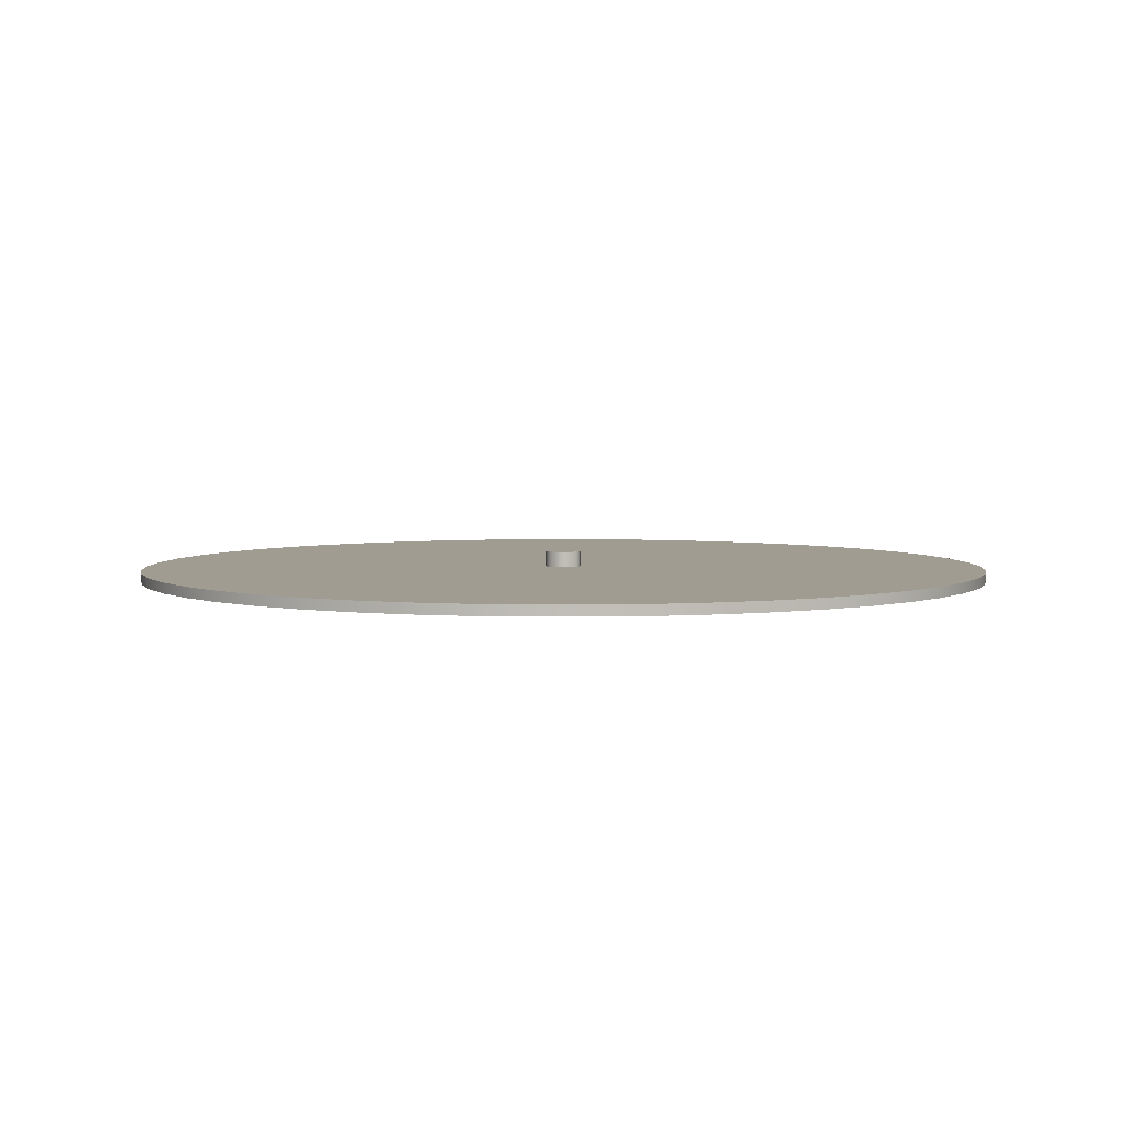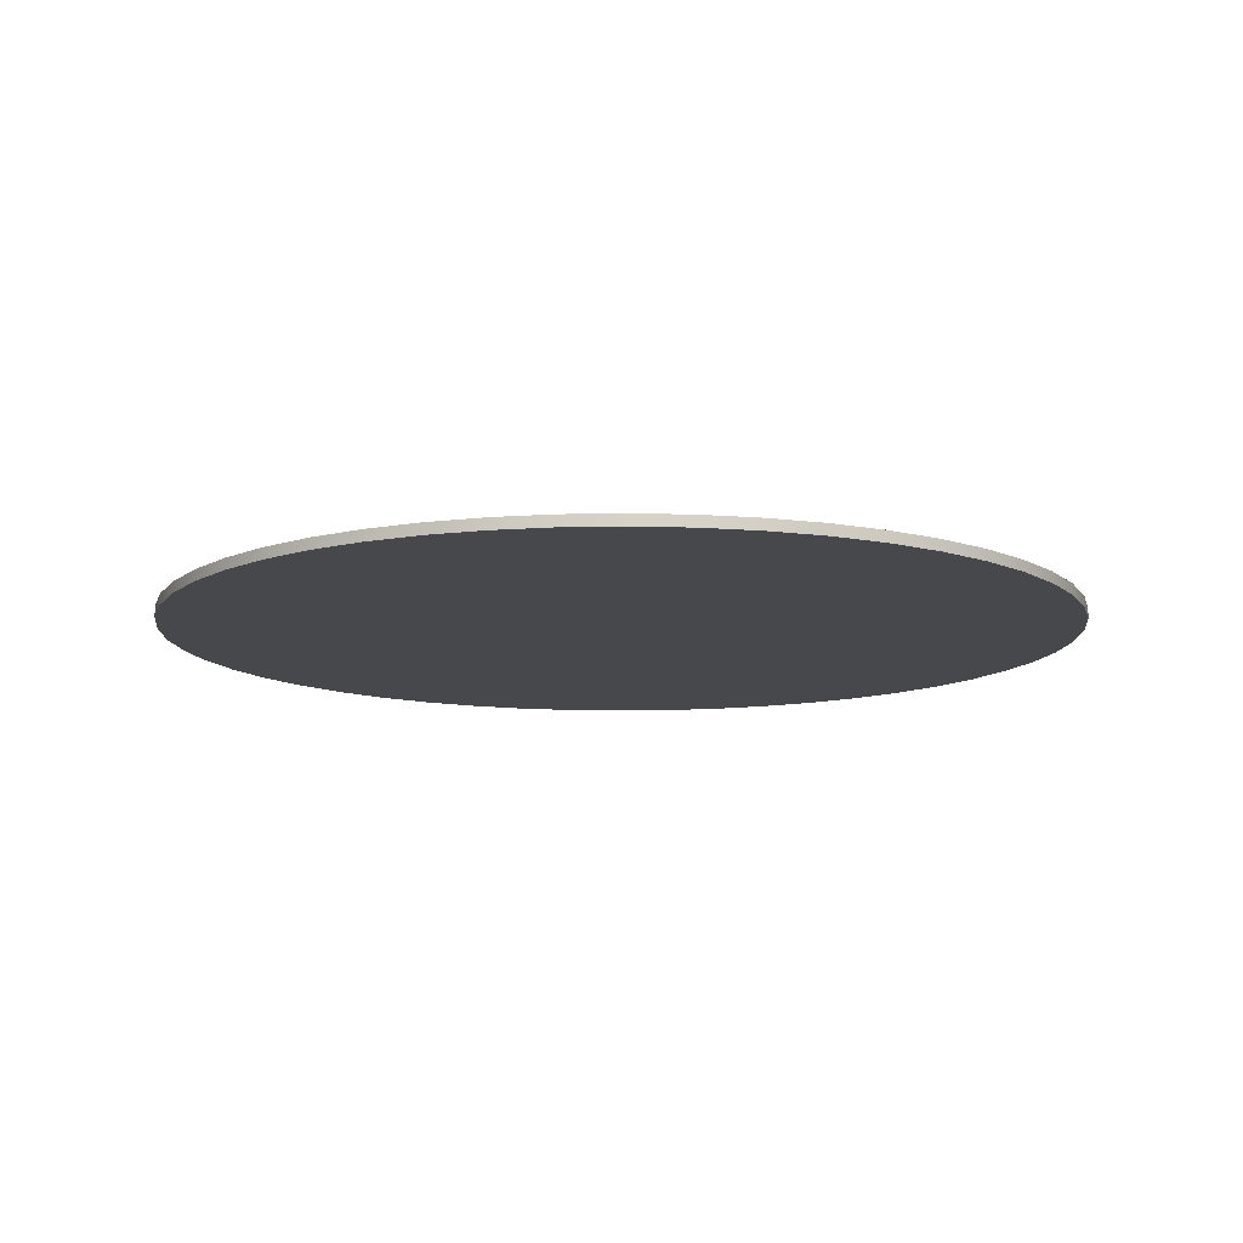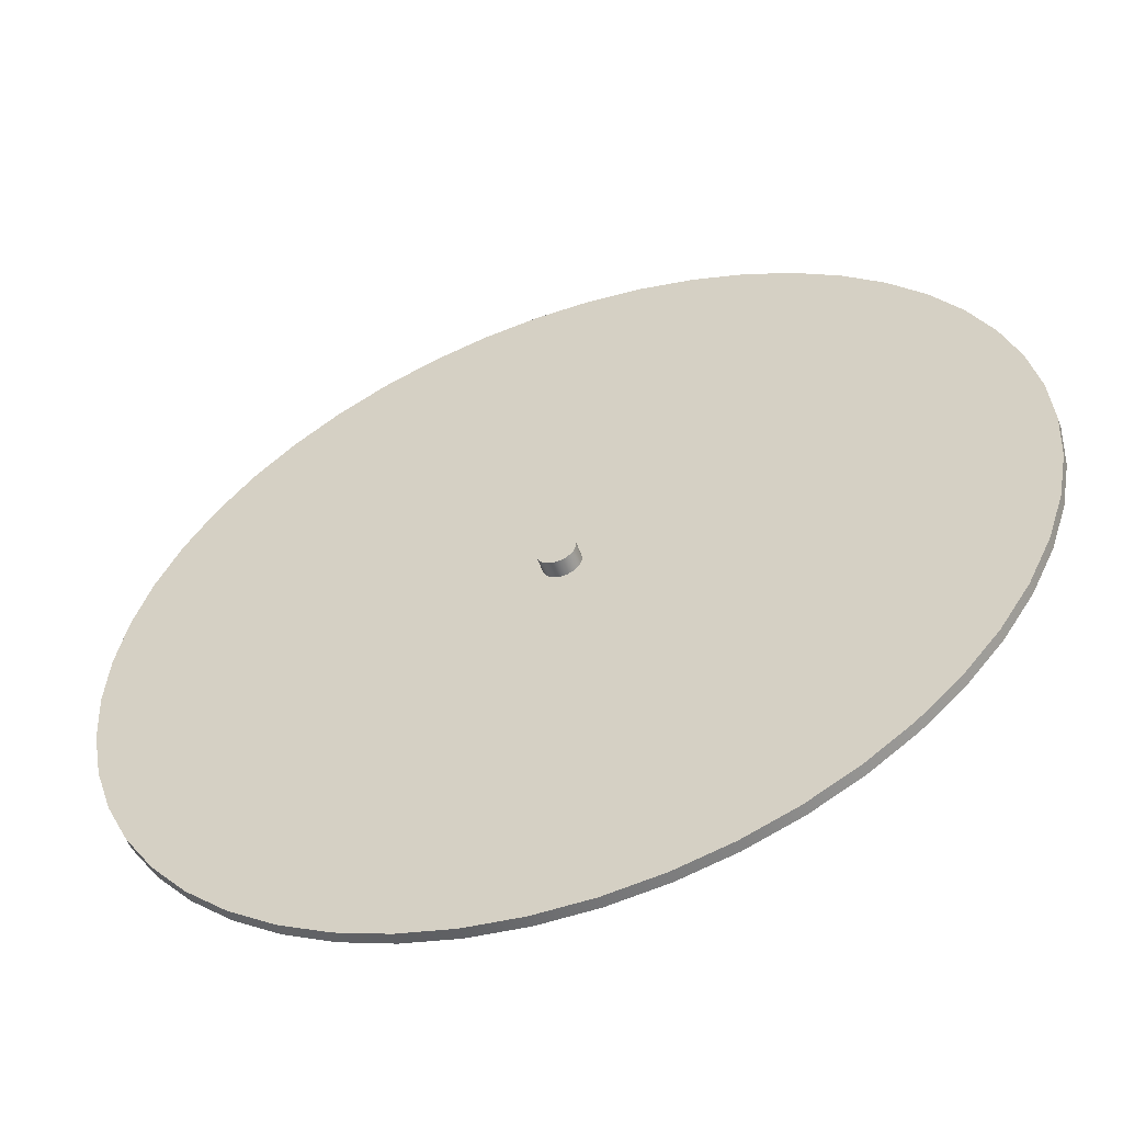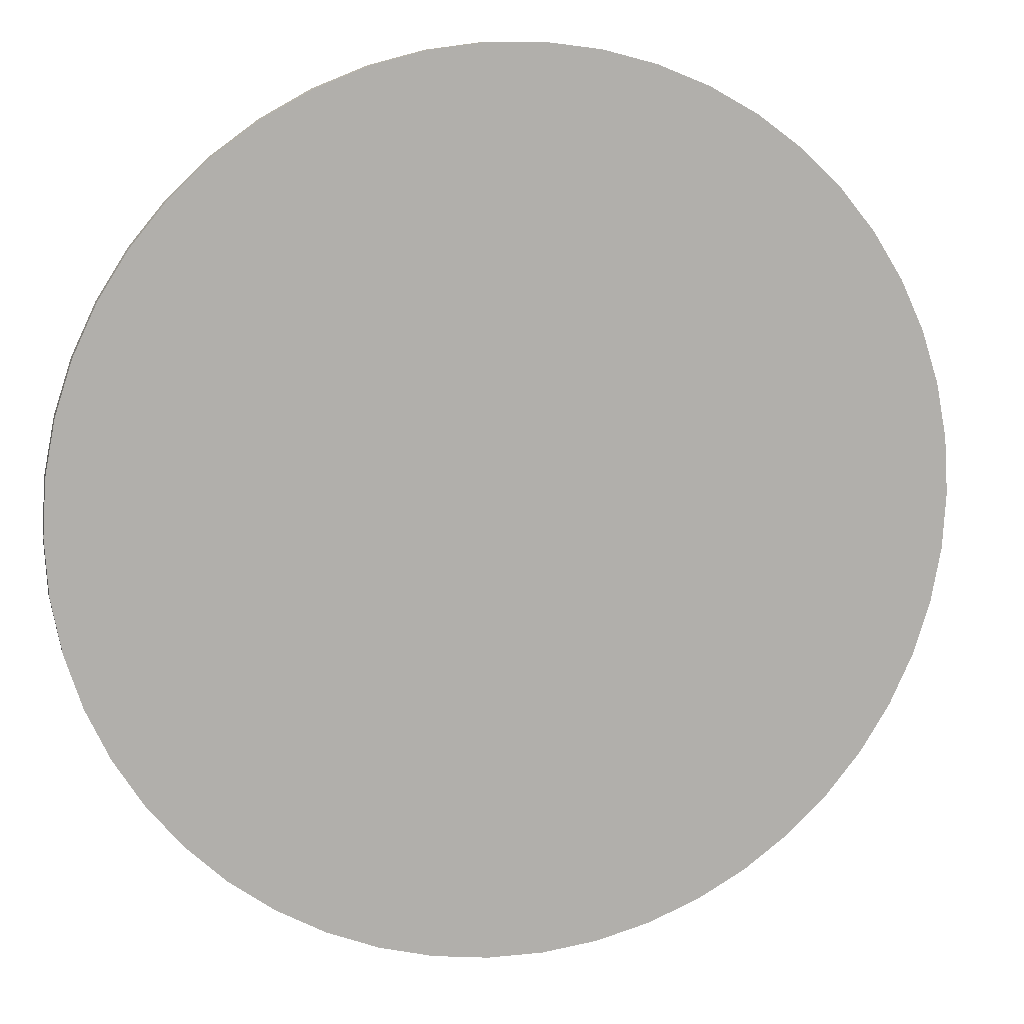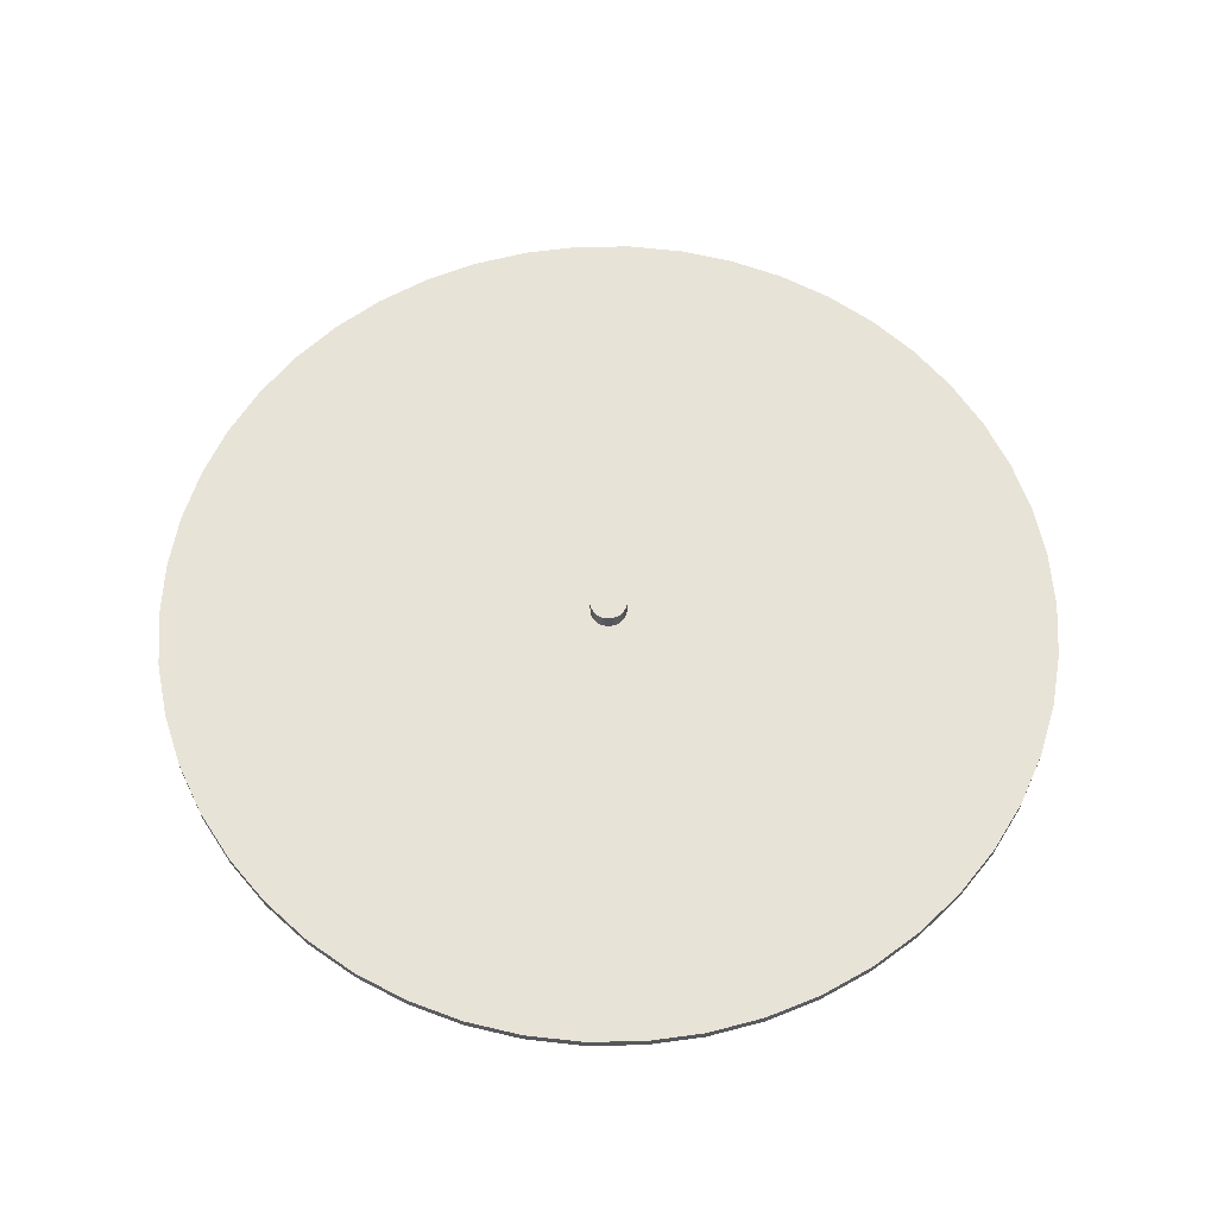
<metadata>
{"format":"obj","ext":"obj","renderer":"f3d","projection":"perspective","resolution":1024,"background":"white","views":[{"elev":4.3,"azim":-36.1,"up":"+Z"},{"elev":-11.5,"azim":161.4,"up":"+Z"},{"elev":-54.9,"azim":19.8,"up":"+Y"},{"elev":11.1,"azim":165.5,"up":"+Y"},{"elev":61.7,"azim":6.5,"up":"+Z"}]}
</metadata>
<code>
o Component_2_1/Component_2/mesh3/mesh3-geometry#mesh3-geometry
v -0.4083 -0.04008 0.04101
v -0.4083 0.06707 0.04101
v -0.4117 0.0135 0.04101
v -0.3983 -0.09281 0.04101
v -0.4083 0.06707 0.05132
v -0.4117 0.0135 0.05132
v -0.4083 -0.04008 0.05132
v -0.3983 0.1198 0.04101
v -0.3983 0.1198 0.05132
v -0.3983 -0.09281 0.05132
v -0.3817 -0.1439 0.04101
v -0.3817 0.1709 0.04101
v -0.3817 0.1709 0.05132
v -0.3817 -0.1439 0.05132
v -0.3588 -0.1924 0.04101
v -0.3588 0.2194 0.04101
v -0.3588 0.2194 0.05132
v -0.3588 -0.1924 0.05132
v -0.3301 0.2647 0.04101
v -0.3301 -0.2378 0.04101
v -0.3301 0.2647 0.05132
v -0.3301 -0.2378 0.05132
v -0.2959 -0.2791 0.04101
v -0.2959 0.3061 0.05132
v -0.2959 0.3061 0.04101
v -0.2959 -0.2791 0.05132
v -0.2567 -0.3159 0.04101
v -0.2567 0.3429 0.04101
v -0.2567 -0.3159 0.05132
v -0.2567 0.3429 0.05132
v -0.2133 -0.3474 0.05132
v -0.2133 -0.3474 0.04101
v -0.2133 0.3744 0.04101
v -0.2133 0.3744 0.05132
v -0.1663 -0.3733 0.05132
v -0.1663 0.4003 0.04101
v -0.1663 0.4003 0.05132
v -0.1663 -0.3733 0.04101
v -0.1163 -0.393 0.05132
v -0.1163 0.42 0.05132
v -0.1163 0.42 0.04101
v -0.1163 -0.393 0.04101
v -0.06436 -0.4064 0.05132
v -0.06436 0.4334 0.05132
v -0.06436 0.4334 0.04101
v -0.06436 -0.4064 0.04101
v -0.0111 -0.4131 0.05132
v -0.0111 0.4401 0.05132
v -0.0111 0.4401 0.04101
v -0.0111 -0.4131 0.04101
v 0.04258 -0.4131 0.05132
v -0.001934 0.0135 0.05132
v 0.04258 0.4401 0.04101
v 0.04258 -0.4131 0.04101
v 0.04258 0.4401 0.05132
v 0.09584 -0.4064 0.05132
v -0.001331 0.00892 0.05132
v -0.001331 0.01807 0.05132
v 0.09584 0.4334 0.04101
v 0.09584 -0.4064 0.04101
v 0.000434 0.004657 0.05132
v -0.001331 0.00892 0.06679
v -0.001934 0.0135 0.06679
v 0.000434 0.02233 0.05132
v 0.09584 0.4334 0.05132
v 0.1478 -0.393 0.05132
v 0.03342 0.0135 0.05132
v 0.003243 0.000997 0.05132
v 0.000434 0.004657 0.06679
v -0.001331 0.01807 0.06679
v 0.003243 0.02599 0.05132
v 0.1478 0.42 0.04101
v 0.1478 -0.393 0.04101
v 0.03281 0.01807 0.05132
v 0.03281 0.00892 0.05132
v 0.006903 -0.001812 0.05132
v 0.003243 0.000997 0.06679
v 0.000434 0.02233 0.06679
v 0.006903 0.0288 0.05132
v 0.1478 0.42 0.05132
v 0.1977 -0.3733 0.05132
v 0.03105 0.02233 0.05132
v 0.03281 0.01807 0.06679
v 0.03105 0.004657 0.05132
v 0.03342 0.0135 0.06679
v 0.01117 -0.003578 0.05132
v 0.003243 0.02599 0.06679
v 0.006903 0.0288 0.06679
v 0.01117 0.03057 0.05132
v 0.1977 0.4003 0.04101
v 0.1977 -0.3733 0.04101
v 0.1977 0.4003 0.05132
v 0.02824 0.02599 0.05132
v 0.03105 0.02233 0.06679
v 0.02824 0.000997 0.05132
v 0.03281 0.00892 0.06679
v 0.01574 -0.00418 0.05132
v 0.006903 -0.001812 0.06679
v 0.01117 0.03057 0.06679
v 0.01574 0.03117 0.05132
v 0.2448 -0.3474 0.05132
v 0.2448 0.3744 0.05132
v 0.02458 0.0288 0.05132
v 0.02824 0.02599 0.06679
v 0.02458 -0.001812 0.05132
v 0.03105 0.004657 0.06679
v 0.02031 -0.003578 0.05132
v 0.01117 -0.003578 0.06679
v 0.01574 0.03117 0.06679
v 0.02031 0.03057 0.05132
v 0.2448 0.3744 0.04101
v 0.2448 -0.3474 0.04101
v 0.02458 -0.001812 0.06679
v 0.02824 0.000997 0.06679
v 0.01574 -0.00418 0.06679
v 0.02031 0.03057 0.06679
v 0.2882 -0.3159 0.05132
v 0.2882 0.3429 0.05132
v 0.2882 0.3429 0.04101
v 0.02458 0.0288 0.06679
v 0.02031 -0.003578 0.06679
v 0.2882 -0.3159 0.04101
v 0.3273 -0.2791 0.05132
v 0.3273 0.3061 0.05132
v 0.3273 0.3061 0.04101
v 0.3273 -0.2791 0.04101
v 0.3616 -0.2378 0.04101
v 0.3616 0.2647 0.05132
v 0.3616 0.2647 0.04101
v 0.3616 -0.2378 0.05132
v 0.3903 -0.1924 0.04101
v 0.3903 0.2194 0.04101
v 0.3903 0.2194 0.05132
v 0.3903 -0.1924 0.05132
v 0.4132 -0.1439 0.04101
v 0.4132 0.1709 0.04101
v 0.4132 0.1709 0.05132
v 0.4132 -0.1439 0.05132
v 0.4298 -0.09281 0.04101
v 0.4298 0.1198 0.04101
v 0.4298 0.1198 0.05132
v 0.4298 -0.09281 0.05132
v 0.4398 -0.04008 0.04101
v 0.4398 0.06707 0.04101
v 0.4398 0.06707 0.05132
v 0.4398 -0.04008 0.05132
v 0.4432 0.0135 0.04101
v 0.4432 0.0135 0.05132
f 1 2 3
f 2 1 4
f 3 2 1
f 4 1 2
f 3 5 2
f 2 5 3
f 1 6 3
f 3 6 1
f 4 7 1
f 1 7 4
f 2 4 8
f 8 4 2
f 5 3 6
f 6 3 5
f 9 2 5
f 5 2 9
f 6 1 7
f 7 1 6
f 7 4 10
f 10 4 7
f 8 4 11
f 11 4 8
f 2 9 8
f 8 9 2
f 7 5 6
f 6 5 7
f 5 10 9
f 9 10 5
f 11 10 4
f 4 10 11
f 5 7 10
f 10 7 5
f 8 11 12
f 12 11 8
f 13 8 9
f 9 8 13
f 9 10 14
f 14 10 9
f 10 11 14
f 14 11 10
f 12 11 15
f 15 11 12
f 8 13 12
f 12 13 8
f 9 14 13
f 13 14 9
f 15 14 11
f 11 14 15
f 12 15 16
f 16 15 12
f 17 12 13
f 13 12 17
f 13 14 18
f 18 14 13
f 14 15 18
f 18 15 14
f 16 15 19
f 19 15 16
f 12 17 16
f 16 17 12
f 13 18 17
f 17 18 13
f 20 18 15
f 15 18 20
f 19 15 20
f 20 15 19
f 16 21 19
f 19 21 16
f 21 16 17
f 17 16 21
f 17 18 21
f 21 18 17
f 18 20 22
f 22 20 18
f 19 20 23
f 23 20 19
f 24 19 21
f 21 19 24
f 21 18 22
f 22 18 21
f 23 22 20
f 20 22 23
f 19 23 25
f 25 23 19
f 19 24 25
f 25 24 19
f 21 26 24
f 24 26 21
f 21 22 26
f 26 22 21
f 22 23 26
f 26 23 22
f 25 23 27
f 27 23 25
f 24 28 25
f 25 28 24
f 24 26 29
f 29 26 24
f 23 29 26
f 26 29 23
f 29 23 27
f 27 23 29
f 25 27 28
f 28 27 25
f 28 24 30
f 30 24 28
f 24 29 30
f 30 29 24
f 27 31 29
f 29 31 27
f 28 27 32
f 32 27 28
f 30 33 28
f 28 33 30
f 30 29 31
f 31 29 30
f 31 27 32
f 32 27 31
f 28 32 33
f 33 32 28
f 33 30 34
f 34 30 33
f 30 31 34
f 34 31 30
f 32 35 31
f 31 35 32
f 33 32 36
f 36 32 33
f 34 36 33
f 33 36 34
f 34 31 37
f 37 31 34
f 35 32 38
f 38 32 35
f 37 31 35
f 35 31 37
f 36 32 38
f 38 32 36
f 36 34 37
f 37 34 36
f 38 39 35
f 35 39 38
f 37 35 40
f 40 35 37
f 36 38 41
f 41 38 36
f 37 41 36
f 36 41 37
f 39 38 42
f 42 38 39
f 40 35 39
f 39 35 40
f 41 37 40
f 40 37 41
f 41 38 42
f 42 38 41
f 42 43 39
f 39 43 42
f 40 39 44
f 44 39 40
f 40 45 41
f 41 45 40
f 41 42 45
f 45 42 41
f 43 42 46
f 46 42 43
f 44 39 43
f 43 39 44
f 45 40 44
f 44 40 45
f 45 42 46
f 46 42 45
f 46 47 43
f 43 47 46
f 44 43 48
f 48 43 44
f 44 49 45
f 45 49 44
f 45 46 49
f 49 46 45
f 47 46 50
f 50 46 47
f 48 43 47
f 47 43 48
f 49 44 48
f 48 44 49
f 49 46 50
f 50 46 49
f 50 51 47
f 47 51 50
f 48 47 52
f 52 47 48
f 48 53 49
f 49 53 48
f 49 50 54
f 54 50 49
f 51 50 54
f 54 50 51
f 52 47 51
f 51 47 52
f 52 55 48
f 48 55 52
f 53 48 55
f 55 48 53
f 49 54 53
f 53 54 49
f 54 56 51
f 51 56 54
f 52 51 57
f 57 51 52
f 55 52 58
f 58 52 55
f 55 59 53
f 53 59 55
f 53 54 60
f 60 54 53
f 56 54 60
f 60 54 56
f 55 51 56
f 56 51 55
f 57 51 61
f 61 51 57
f 52 62 57
f 57 62 52
f 57 58 52
f 52 58 57
f 58 63 52
f 52 63 58
f 55 58 64
f 64 58 55
f 59 55 65
f 65 55 59
f 53 60 59
f 59 60 53
f 60 66 56
f 56 66 60
f 55 67 51
f 51 67 55
f 55 56 65
f 65 56 55
f 61 51 68
f 68 51 61
f 58 57 61
f 61 57 58
f 57 69 61
f 61 69 57
f 62 52 63
f 63 52 62
f 69 57 62
f 62 57 69
f 63 58 70
f 70 58 63
f 58 61 64
f 64 61 58
f 64 70 58
f 58 70 64
f 55 64 71
f 71 64 55
f 65 72 59
f 59 72 65
f 59 60 73
f 73 60 59
f 66 60 73
f 73 60 66
f 65 56 66
f 66 56 65
f 55 74 67
f 67 74 55
f 75 51 67
f 67 51 75
f 68 51 76
f 76 51 68
f 64 61 68
f 68 61 64
f 61 77 68
f 68 77 61
f 77 61 69
f 69 61 77
f 70 64 78
f 78 64 70
f 64 68 71
f 71 68 64
f 71 78 64
f 64 78 71
f 55 71 79
f 79 71 55
f 72 65 80
f 80 65 72
f 59 73 72
f 72 73 59
f 73 81 66
f 66 81 73
f 65 66 80
f 80 66 65
f 55 82 74
f 74 82 55
f 74 75 67
f 67 75 74
f 67 83 74
f 74 83 67
f 84 51 75
f 75 51 84
f 75 85 67
f 67 85 75
f 76 51 86
f 86 51 76
f 77 76 68
f 68 76 77
f 71 68 76
f 76 68 71
f 78 71 87
f 87 71 78
f 71 76 79
f 79 76 71
f 88 71 79
f 79 71 88
f 55 79 89
f 89 79 55
f 80 90 72
f 72 90 80
f 72 73 90
f 90 73 72
f 81 73 91
f 91 73 81
f 92 66 81
f 81 66 92
f 80 66 92
f 92 66 80
f 55 93 82
f 82 93 55
f 82 75 74
f 74 75 82
f 74 94 82
f 82 94 74
f 83 67 85
f 85 67 83
f 94 74 83
f 83 74 94
f 95 51 84
f 84 51 95
f 82 84 75
f 75 84 82
f 84 96 75
f 75 96 84
f 85 75 96
f 96 75 85
f 86 51 97
f 97 51 86
f 98 86 76
f 76 86 98
f 79 76 86
f 86 76 79
f 76 77 98
f 98 77 76
f 71 88 87
f 87 88 71
f 79 99 88
f 88 99 79
f 79 86 89
f 89 86 79
f 99 79 89
f 89 79 99
f 55 89 100
f 100 89 55
f 90 80 92
f 92 80 90
f 90 73 91
f 91 73 90
f 91 101 81
f 81 101 91
f 92 81 102
f 102 81 92
f 55 103 93
f 93 103 55
f 93 84 82
f 82 84 93
f 82 104 93
f 93 104 82
f 104 82 94
f 94 82 104
f 105 51 95
f 95 51 105
f 93 95 84
f 84 95 93
f 95 106 84
f 84 106 95
f 96 84 106
f 106 84 96
f 97 51 107
f 107 51 97
f 108 97 86
f 86 97 108
f 89 86 97
f 97 86 89
f 86 98 108
f 108 98 86
f 89 109 99
f 99 109 89
f 89 97 100
f 100 97 89
f 109 89 100
f 100 89 109
f 55 100 110
f 110 100 55
f 92 111 90
f 90 111 92
f 90 91 111
f 111 91 90
f 101 91 112
f 112 91 101
f 102 81 101
f 101 81 102
f 111 92 102
f 102 92 111
f 55 110 103
f 103 110 55
f 103 95 93
f 93 95 103
f 104 103 93
f 93 103 104
f 107 51 105
f 105 51 107
f 103 105 95
f 95 105 103
f 113 95 105
f 105 95 113
f 106 95 114
f 114 95 106
f 100 97 107
f 107 97 100
f 115 107 97
f 97 107 115
f 97 108 115
f 115 108 97
f 100 116 109
f 109 116 100
f 100 107 110
f 110 107 100
f 116 100 110
f 110 100 116
f 111 91 112
f 112 91 111
f 112 117 101
f 101 117 112
f 102 101 118
f 118 101 102
f 102 119 111
f 111 119 102
f 110 105 103
f 103 105 110
f 120 110 103
f 103 110 120
f 103 104 120
f 120 104 103
f 110 107 105
f 105 107 110
f 121 105 107
f 107 105 121
f 95 113 114
f 114 113 95
f 105 121 113
f 113 121 105
f 107 115 121
f 121 115 107
f 110 120 116
f 116 120 110
f 111 112 119
f 119 112 111
f 117 112 122
f 122 112 117
f 118 101 117
f 117 101 118
f 119 102 118
f 118 102 119
f 119 112 122
f 122 112 119
f 122 123 117
f 117 123 122
f 118 117 124
f 124 117 118
f 118 125 119
f 119 125 118
f 119 122 125
f 125 122 119
f 123 122 126
f 126 122 123
f 124 117 123
f 123 117 124
f 125 118 124
f 124 118 125
f 125 122 126
f 126 122 125
f 127 123 126
f 126 123 127
f 124 123 128
f 128 123 124
f 128 125 124
f 124 125 128
f 125 126 129
f 129 126 125
f 123 127 130
f 130 127 123
f 129 126 127
f 127 126 129
f 128 123 130
f 130 123 128
f 125 128 129
f 129 128 125
f 131 130 127
f 127 130 131
f 129 127 132
f 132 127 129
f 128 130 133
f 133 130 128
f 133 129 128
f 128 129 133
f 130 131 134
f 134 131 130
f 132 127 131
f 131 127 132
f 129 133 132
f 132 133 129
f 133 130 134
f 134 130 133
f 135 134 131
f 131 134 135
f 132 131 136
f 136 131 132
f 137 132 133
f 133 132 137
f 133 134 137
f 137 134 133
f 134 135 138
f 138 135 134
f 136 131 135
f 135 131 136
f 132 137 136
f 136 137 132
f 137 134 138
f 138 134 137
f 139 138 135
f 135 138 139
f 136 135 140
f 140 135 136
f 141 136 137
f 137 136 141
f 137 138 141
f 141 138 137
f 138 139 142
f 142 139 138
f 140 135 139
f 139 135 140
f 136 141 140
f 140 141 136
f 141 138 142
f 142 138 141
f 143 142 139
f 139 142 143
f 140 139 144
f 144 139 140
f 145 140 141
f 141 140 145
f 141 142 145
f 145 142 141
f 142 143 146
f 146 143 142
f 144 139 143
f 143 139 144
f 140 145 144
f 144 145 140
f 145 142 146
f 146 142 145
f 147 146 143
f 143 146 147
f 144 143 147
f 147 143 144
f 148 144 145
f 145 144 148
f 145 146 148
f 148 146 145
f 146 147 148
f 148 147 146
f 144 148 147
f 147 148 144
f 62 70 63
f 63 70 62
f 70 62 69
f 69 62 70
f 78 69 77
f 77 69 78
f 70 69 78
f 78 69 70
f 78 77 87
f 87 77 78
f 83 96 85
f 85 96 83
f 94 96 83
f 83 96 94
f 87 77 98
f 98 77 87
f 87 98 88
f 88 98 87
f 88 108 99
f 99 108 88
f 104 106 94
f 94 106 104
f 94 106 96
f 96 106 94
f 88 98 108
f 108 98 88
f 99 108 115
f 115 108 99
f 99 115 109
f 109 115 99
f 104 114 106
f 106 114 104
f 109 115 121
f 121 115 109
f 109 121 116
f 116 121 109
f 120 114 104
f 104 114 120
f 120 113 114
f 114 113 120
f 116 121 113
f 113 121 116
f 116 113 120
f 120 113 116

</code>
